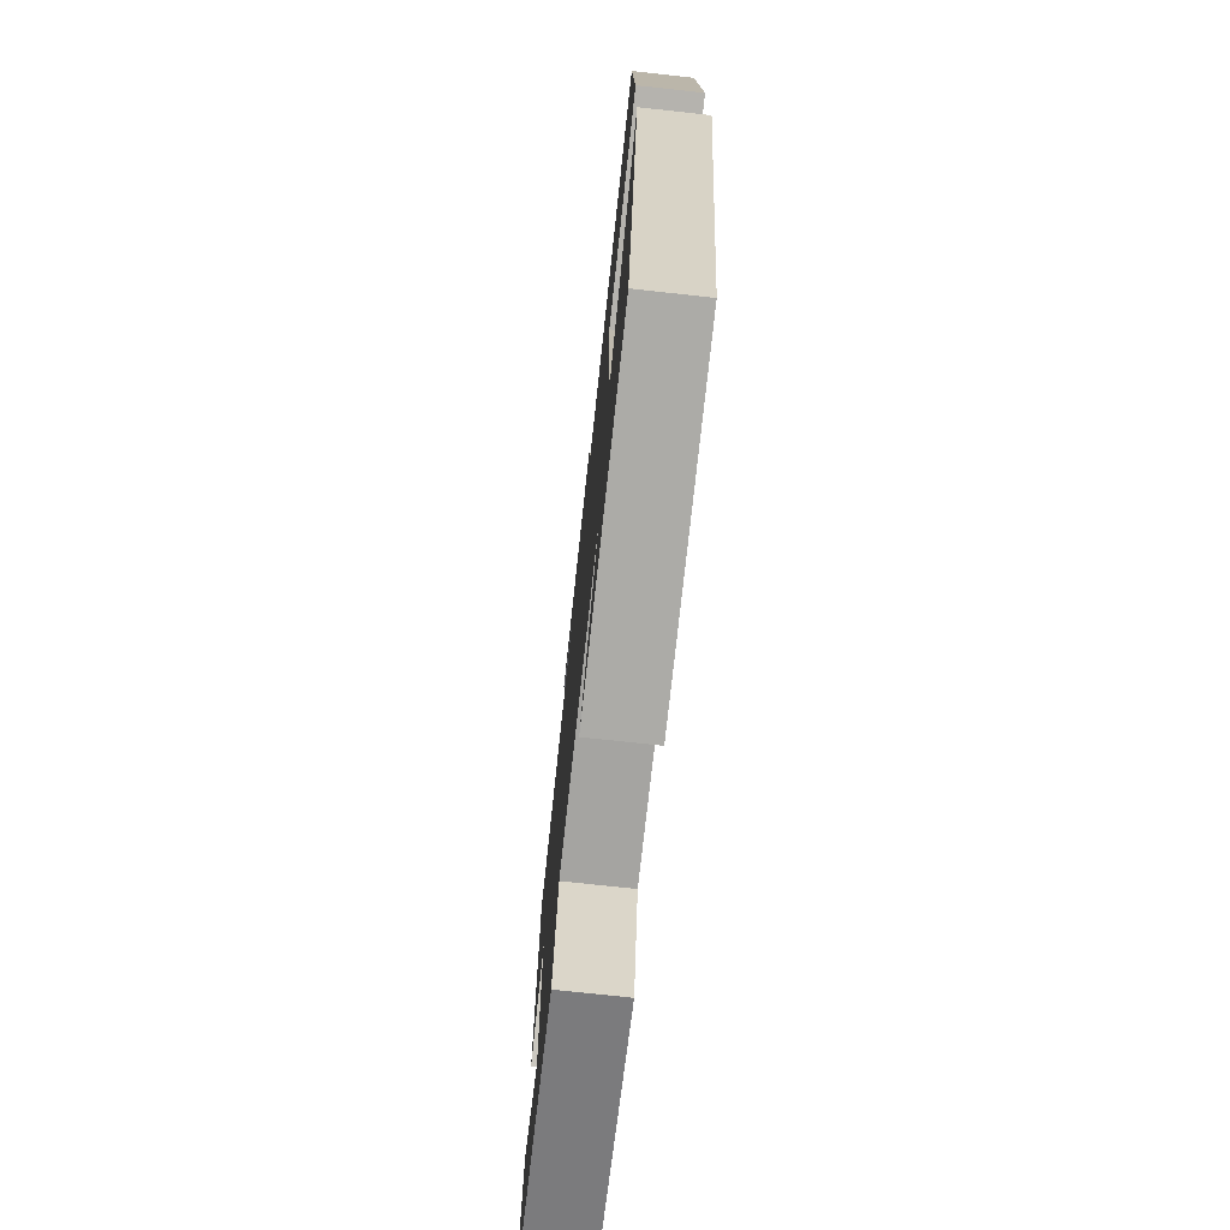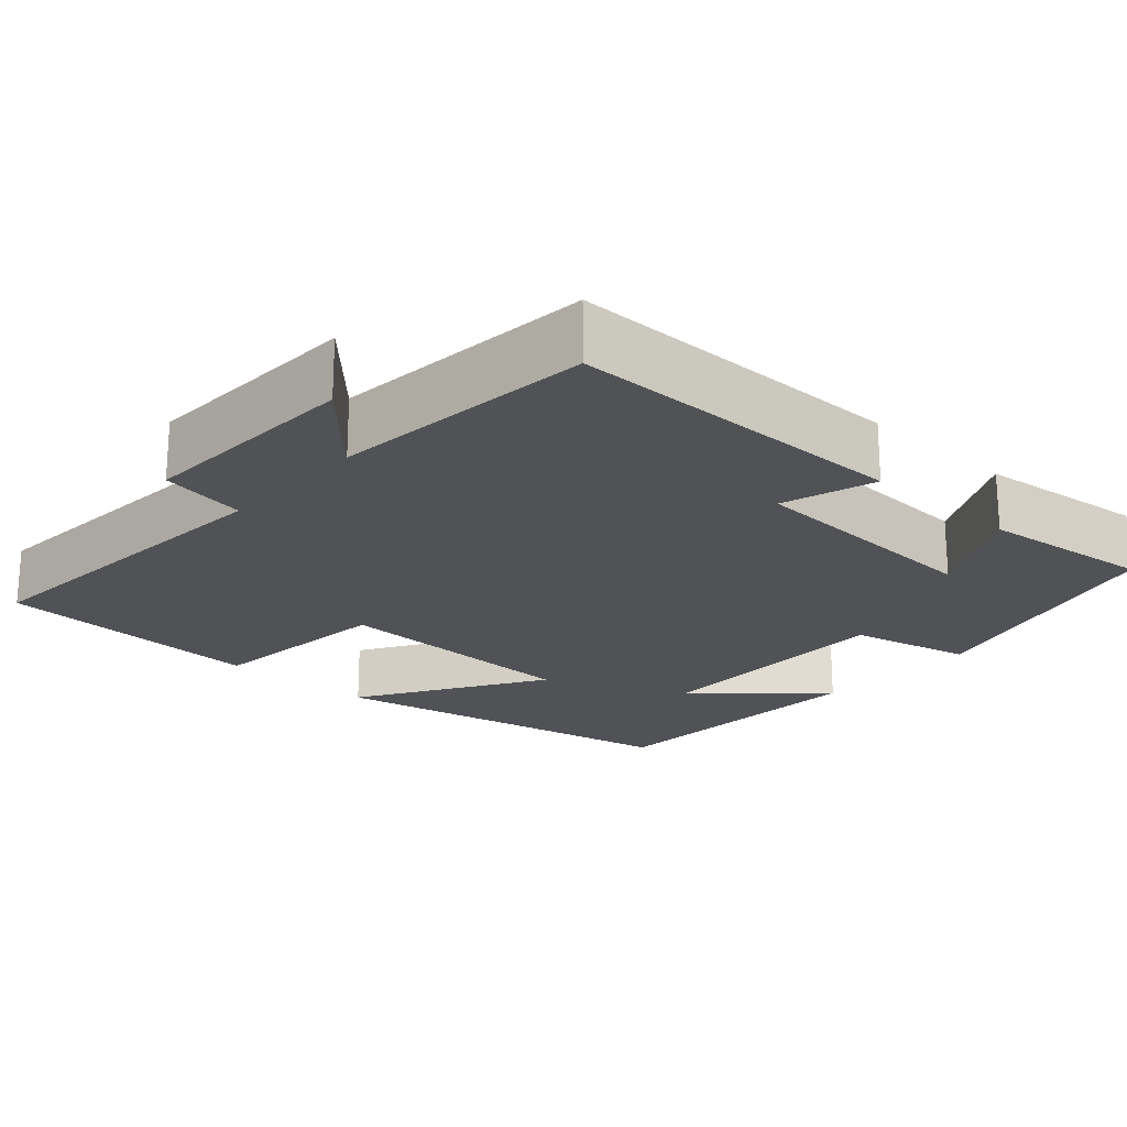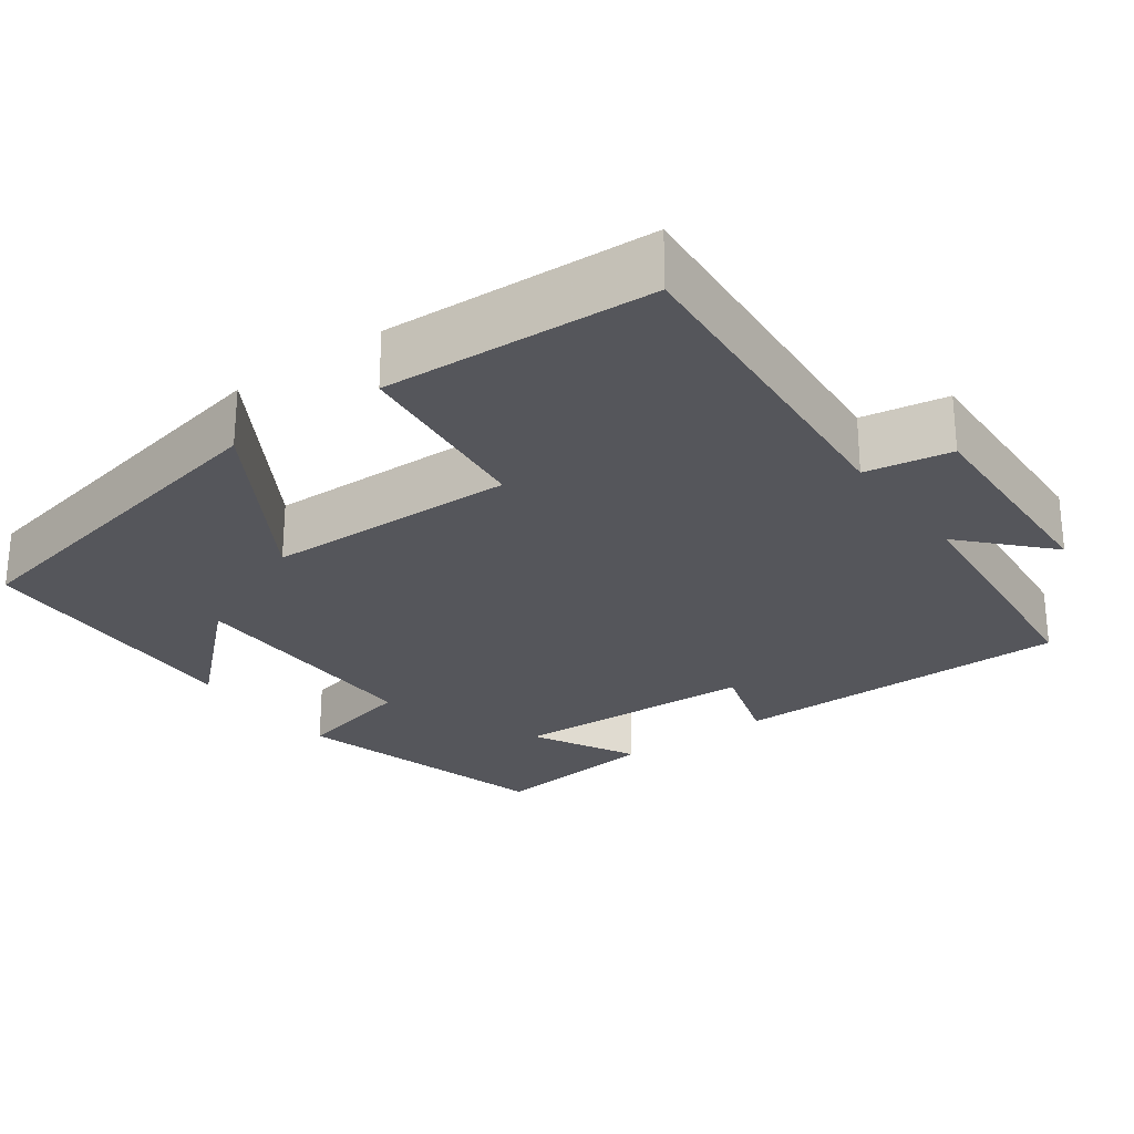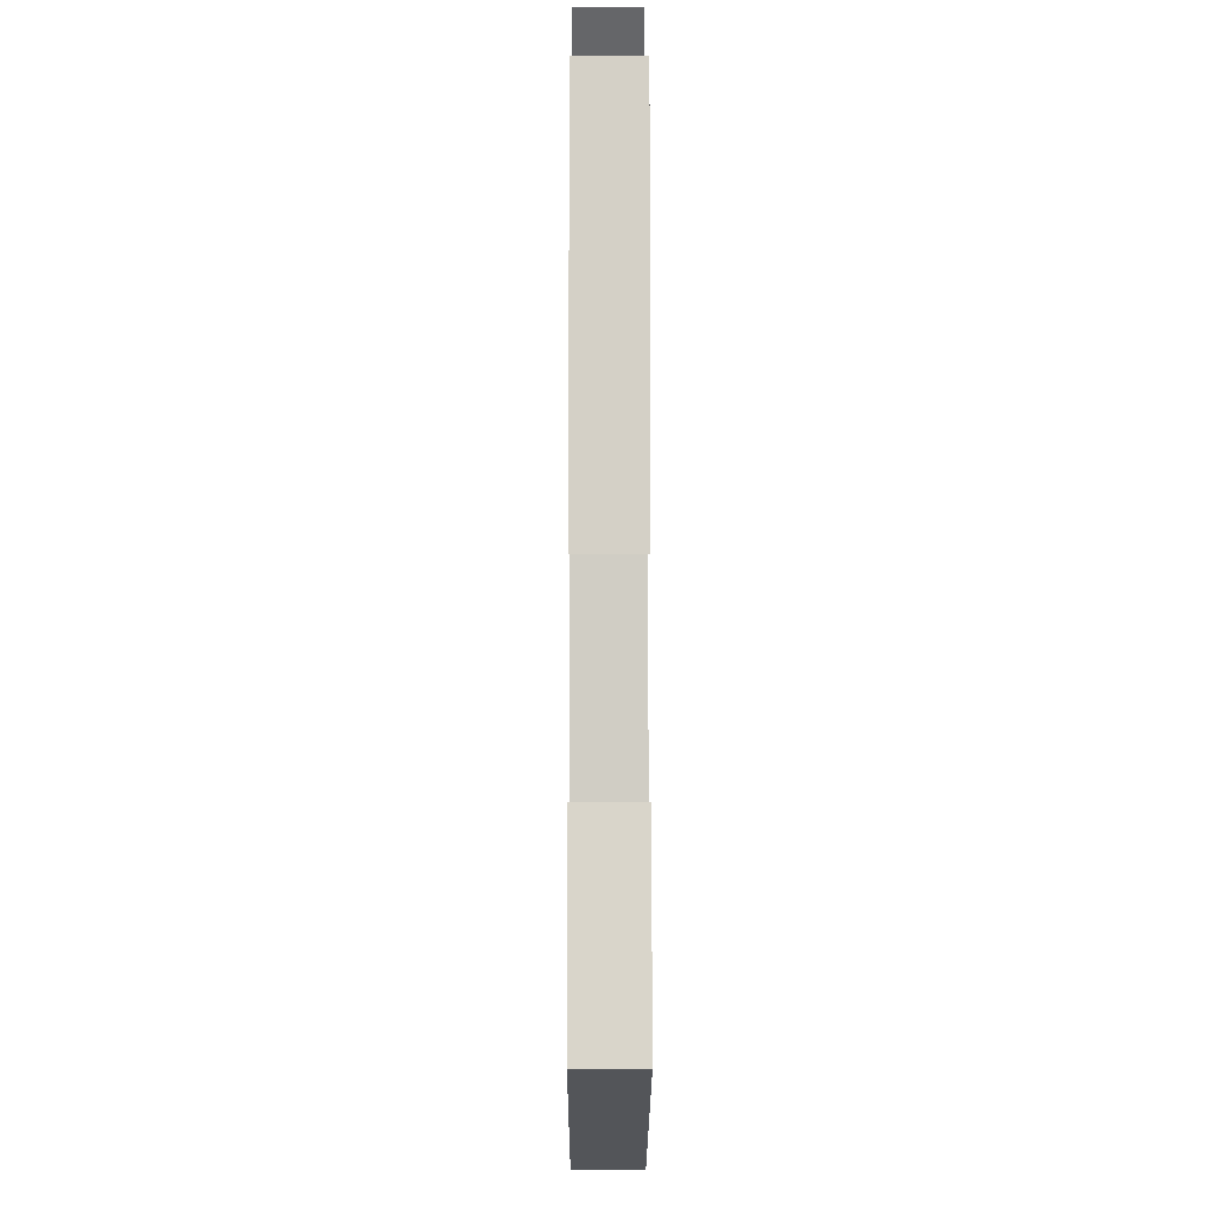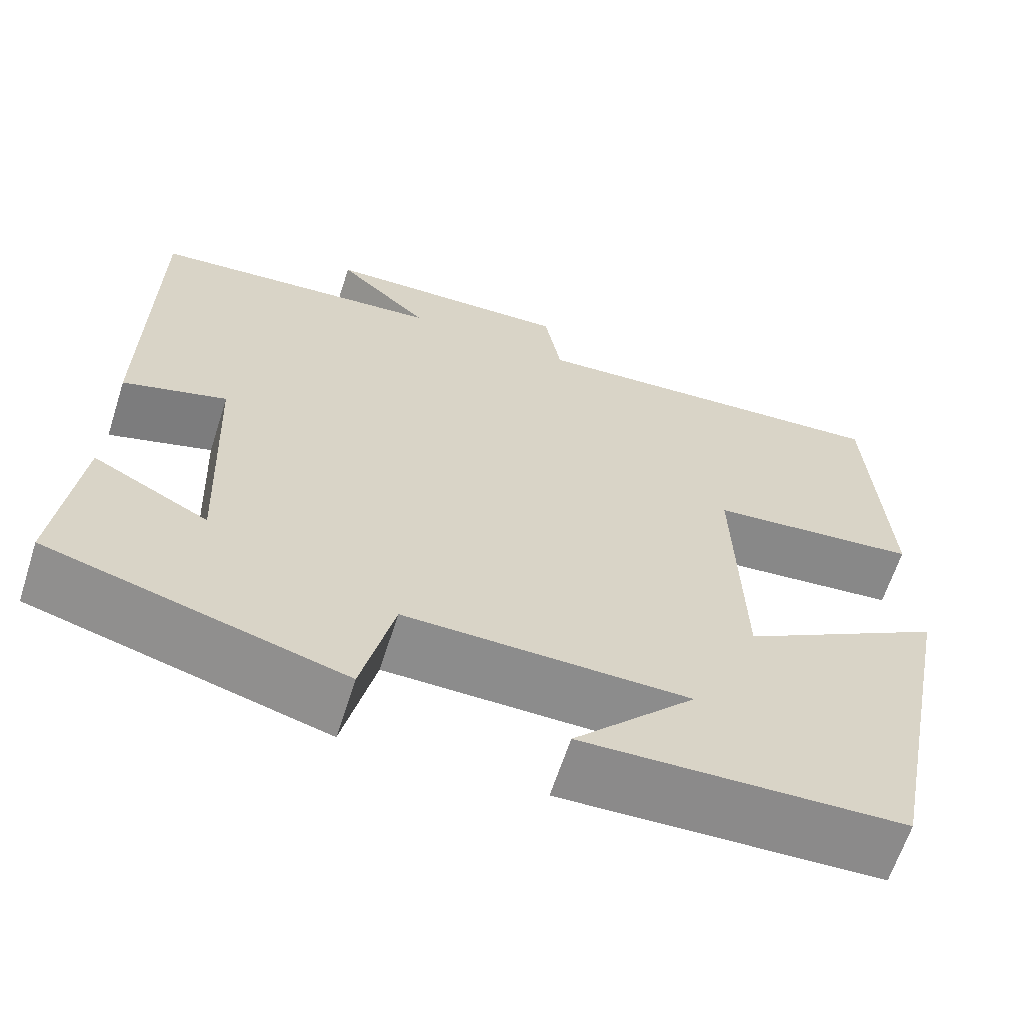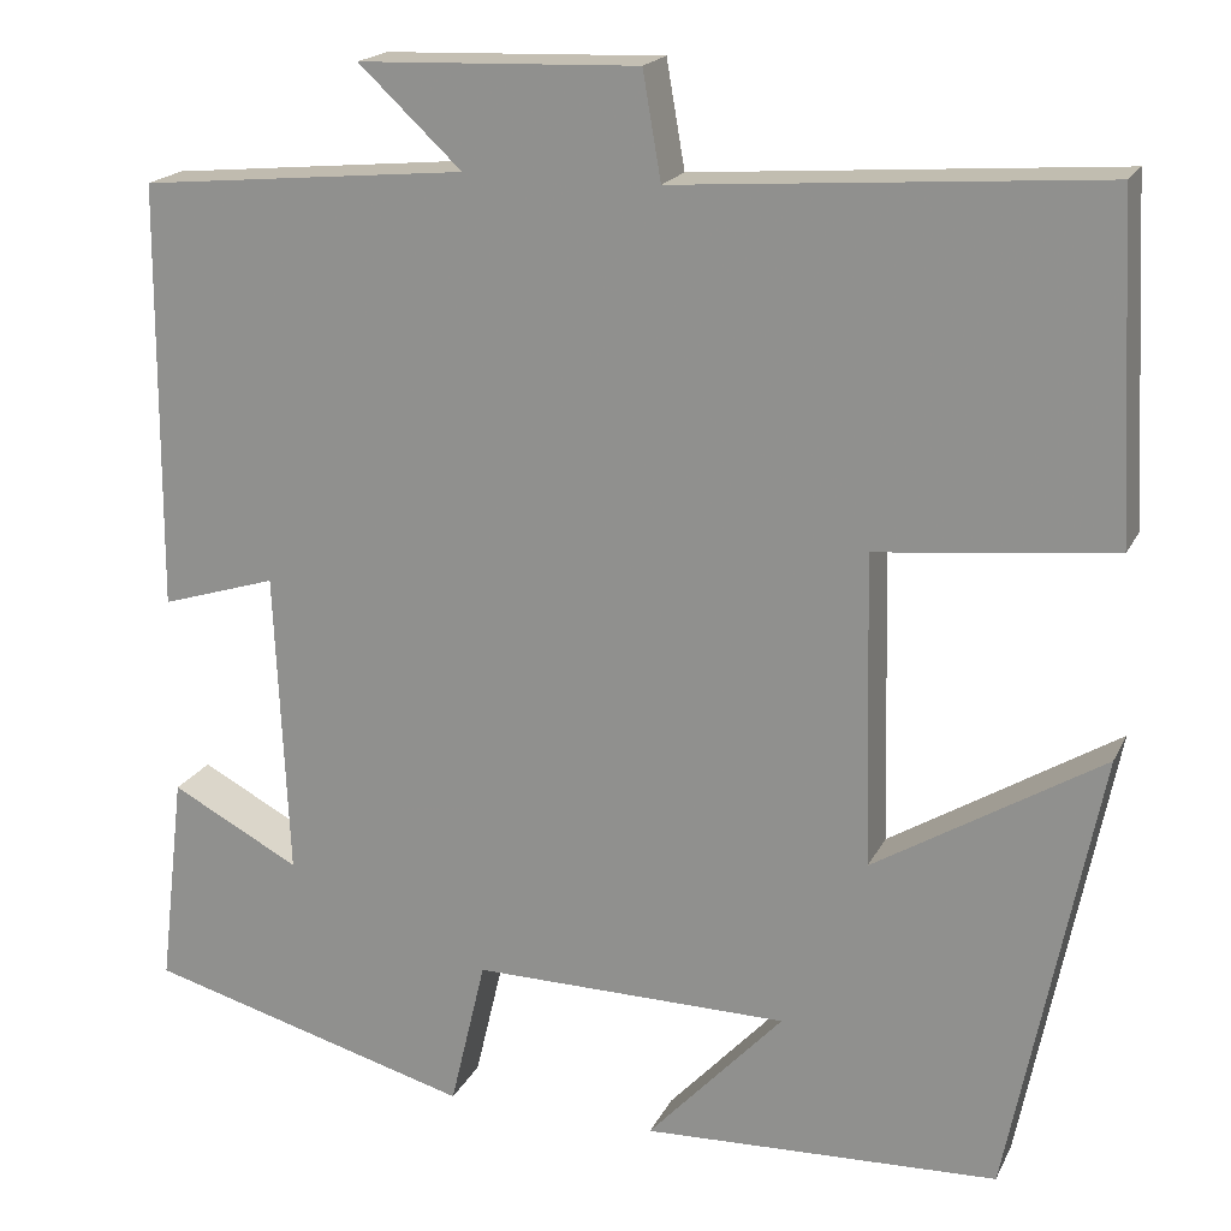
<metadata>
{"format":"obj","ext":"obj","renderer":"f3d","projection":"perspective","resolution":1024,"background":"white","views":[{"elev":-74.1,"azim":-96.2,"up":"+Z"},{"elev":-21.2,"azim":47.8,"up":"+Y"},{"elev":-26.2,"azim":-54.0,"up":"+Y"},{"elev":-8.8,"azim":89.8,"up":"+Z"},{"elev":-64.1,"azim":162.2,"up":"+Z"},{"elev":18.9,"azim":-160.3,"up":"+Z"}]}
</metadata>
<code>
v -0.482 0.07 0.532
v -0.045 0.07 0.5
v -0.026 0.07 0.61
v 0.264 0.07 0.6
v 0.157 0.07 0.5
v 0.497 0.07 0.468
v 0.5 0.07 0.025
v 0.38 0.07 0.062
v 0.366 0.07 -0.256
v 0.5 0.07 -0.185
v 0.526 0.07 -0.406
v 0.186 0.07 -0.5
v 0.149 0.07 -0.344
v -0.179 0.07 -0.348
v -0.038 0.07 -0.5
v -0.407 0.07 -0.486
v -0.5 0.07 -0.02
v -0.264 0.07 -0.163
v -0.256 0.07 0.161
v -0.5 0.07 0.186
v -0.482 0 0.532
v -0.045 0 0.5
v -0.026 0 0.61
v 0.264 0 0.6
v 0.157 0 0.5
v 0.497 0 0.468
v 0.5 0 0.025
v 0.38 0 0.062
v 0.366 0 -0.256
v 0.5 0 -0.185
v 0.526 0 -0.406
v 0.186 0 -0.5
v 0.149 0 -0.344
v -0.179 0 -0.348
v -0.038 0 -0.5
v -0.407 0 -0.486
v -0.5 0 -0.02
v -0.264 0 -0.163
v -0.256 0 0.161
v -0.5 0 0.186
f 19 20 1 2
f 18 19 2
f 16 17 18
f 14 15 16
f 14 16 18
f 13 14 18 2
f 9 10 11 12
f 8 9 12 13
f 5 6 7 8
f 5 8 13 2
f 2 3 4 5
f 22 21 40 39
f 22 39 38
f 38 37 36
f 36 35 34
f 38 36 34
f 22 38 34 33
f 32 31 30 29
f 33 32 29 28
f 28 27 26 25
f 22 33 28 25
f 25 24 23 22
f 1 21 22 2
f 2 22 23 3
f 3 23 24 4
f 4 24 25 5
f 5 25 26 6
f 6 26 27 7
f 7 27 28 8
f 8 28 29 9
f 9 29 30 10
f 10 30 31 11
f 11 31 32 12
f 12 32 33 13
f 13 33 34 14
f 14 34 35 15
f 15 35 36 16
f 16 36 37 17
f 17 37 38 18
f 18 38 39 19
f 19 39 40 20
f 20 40 21 1

</code>
